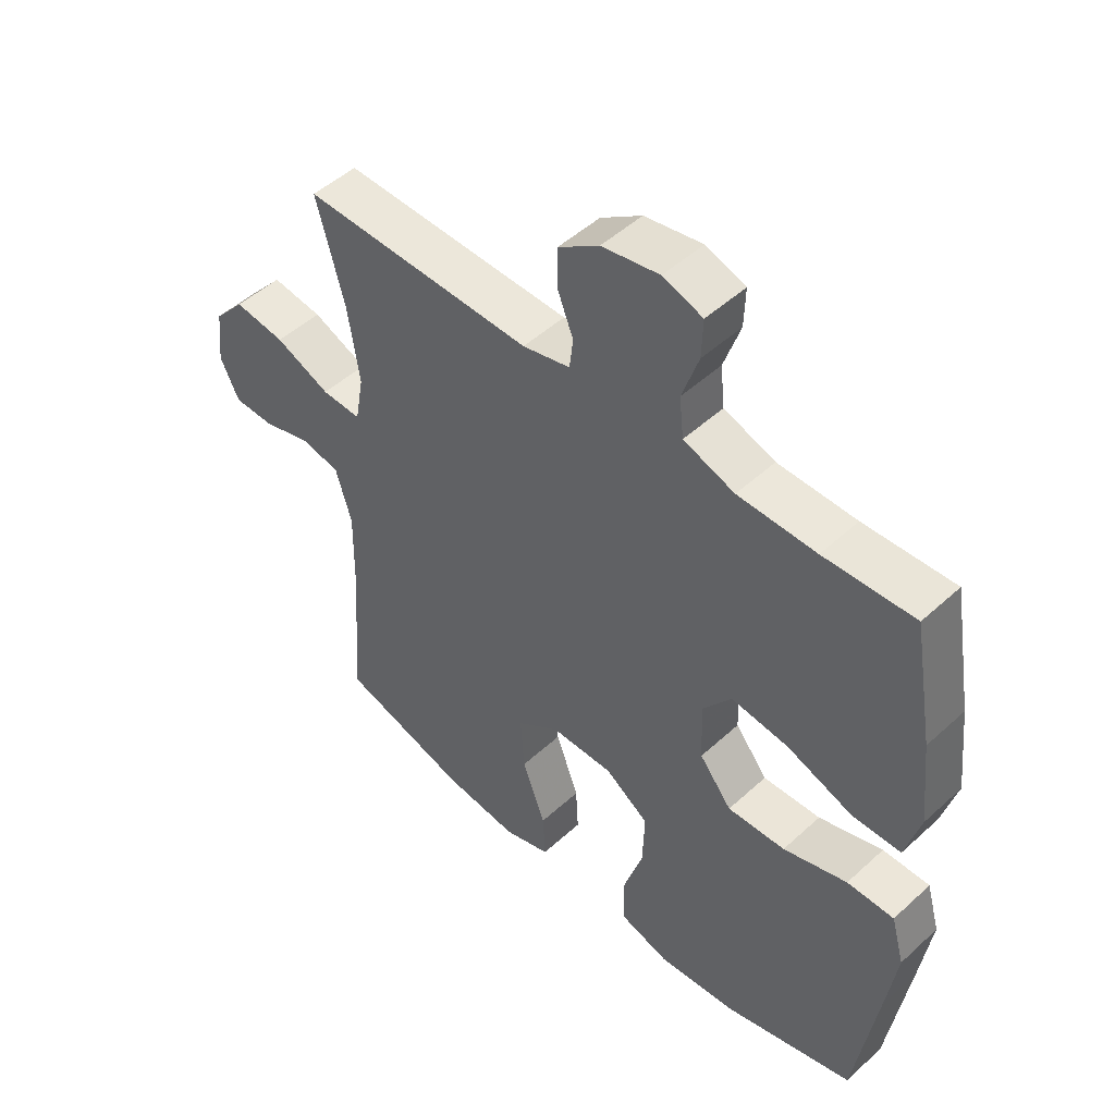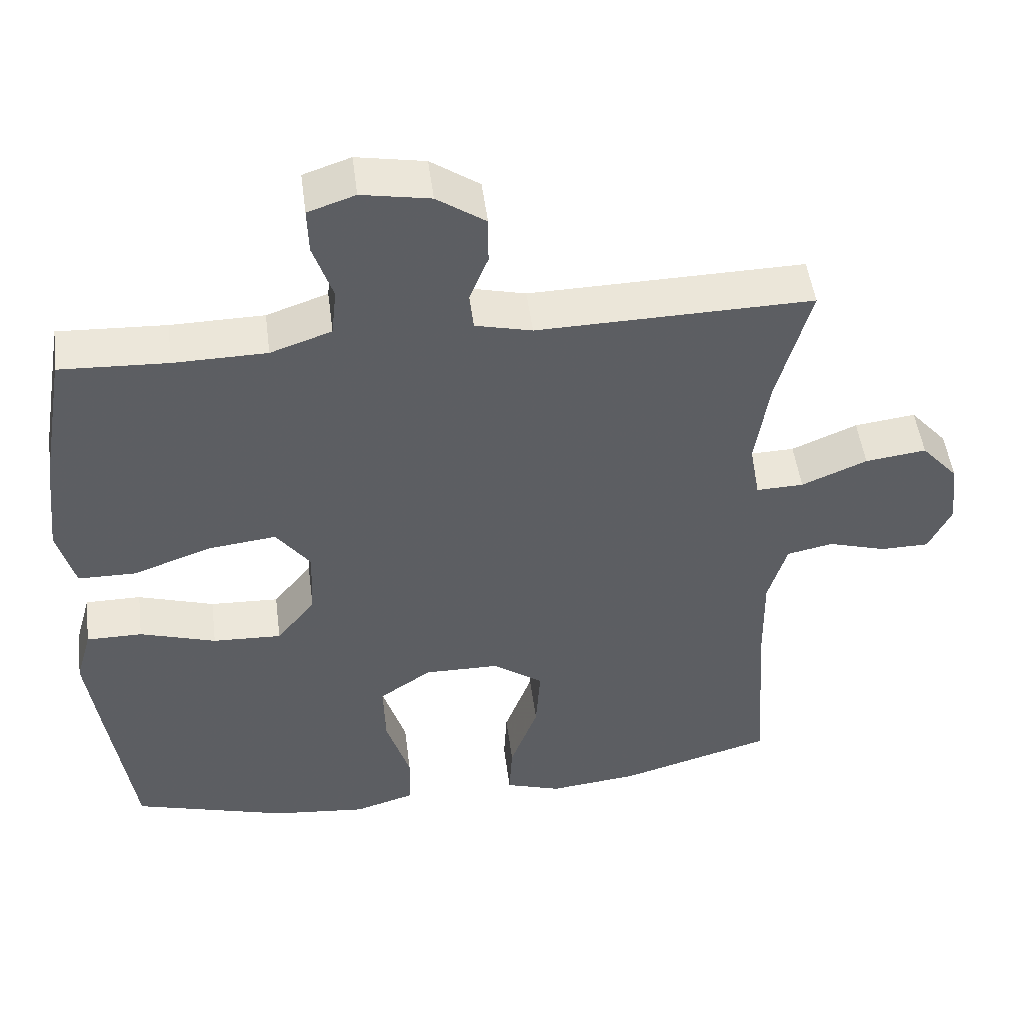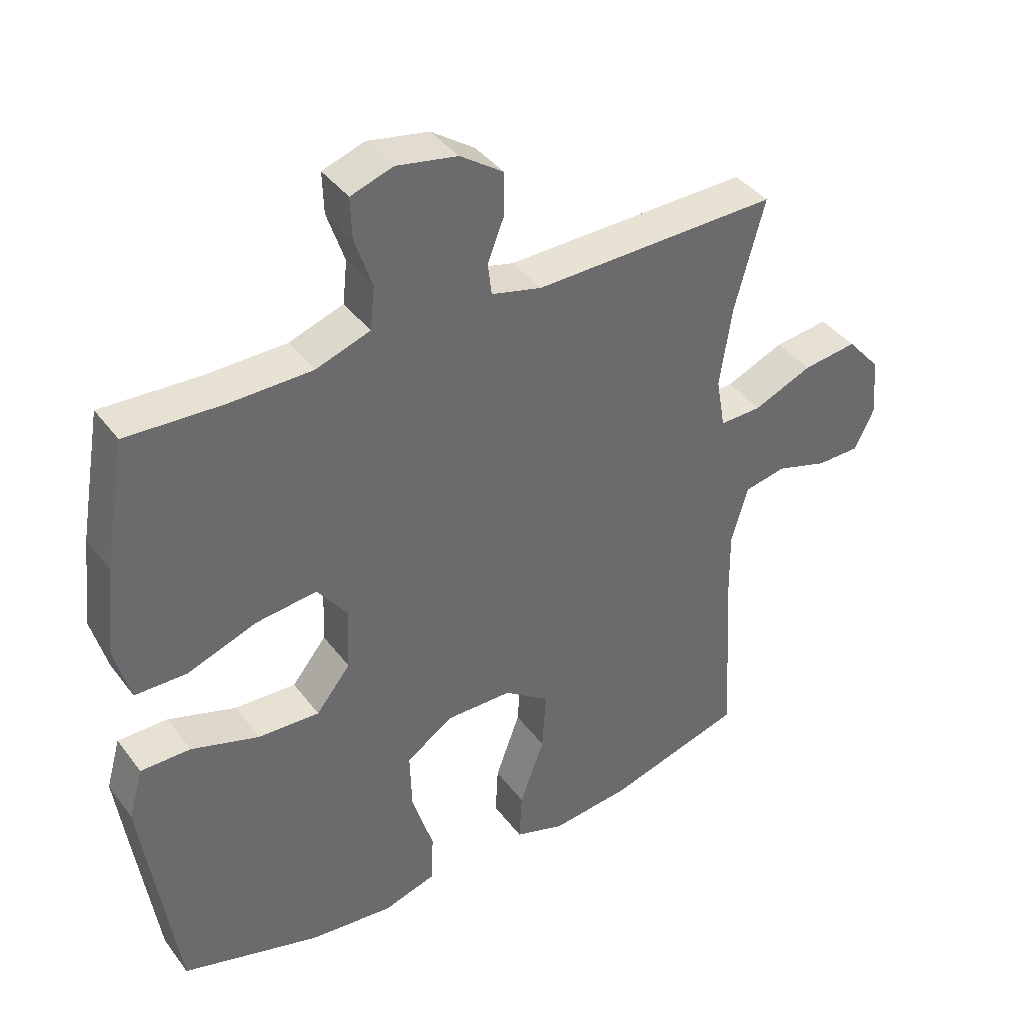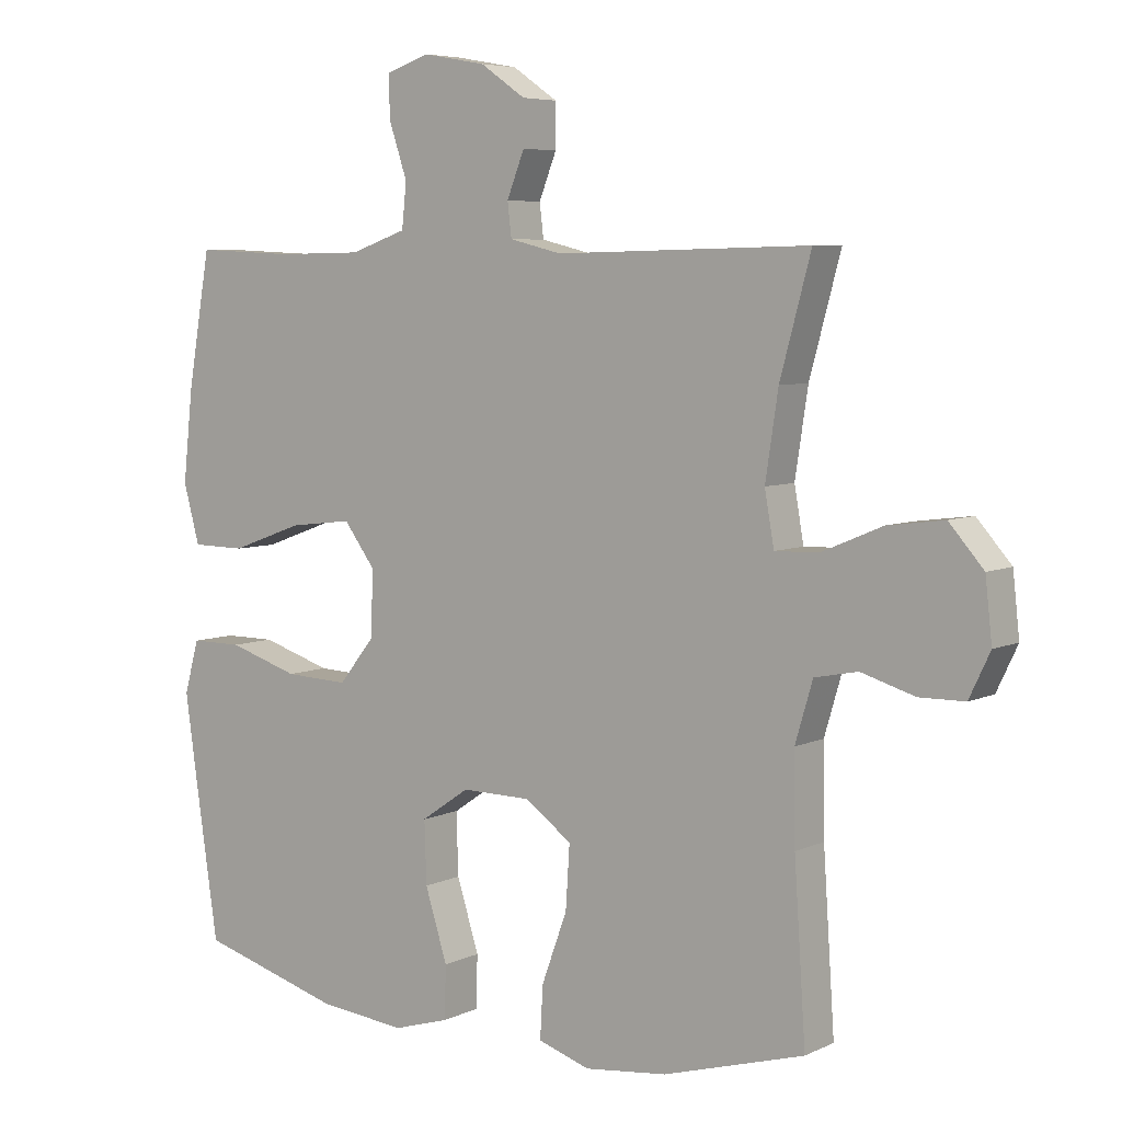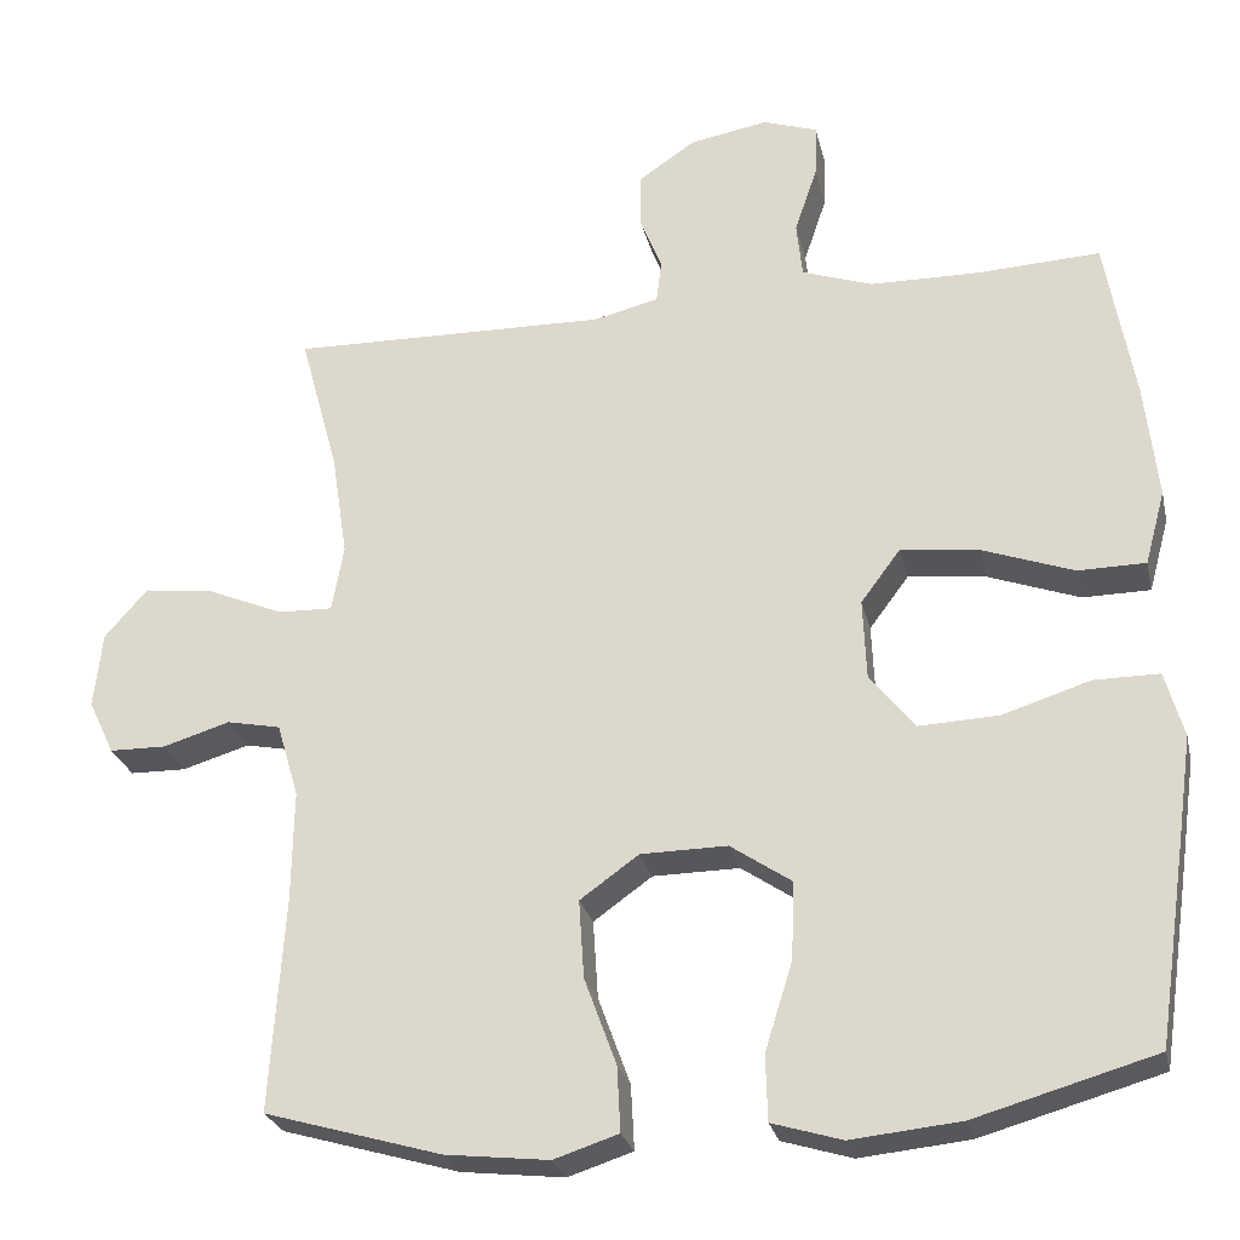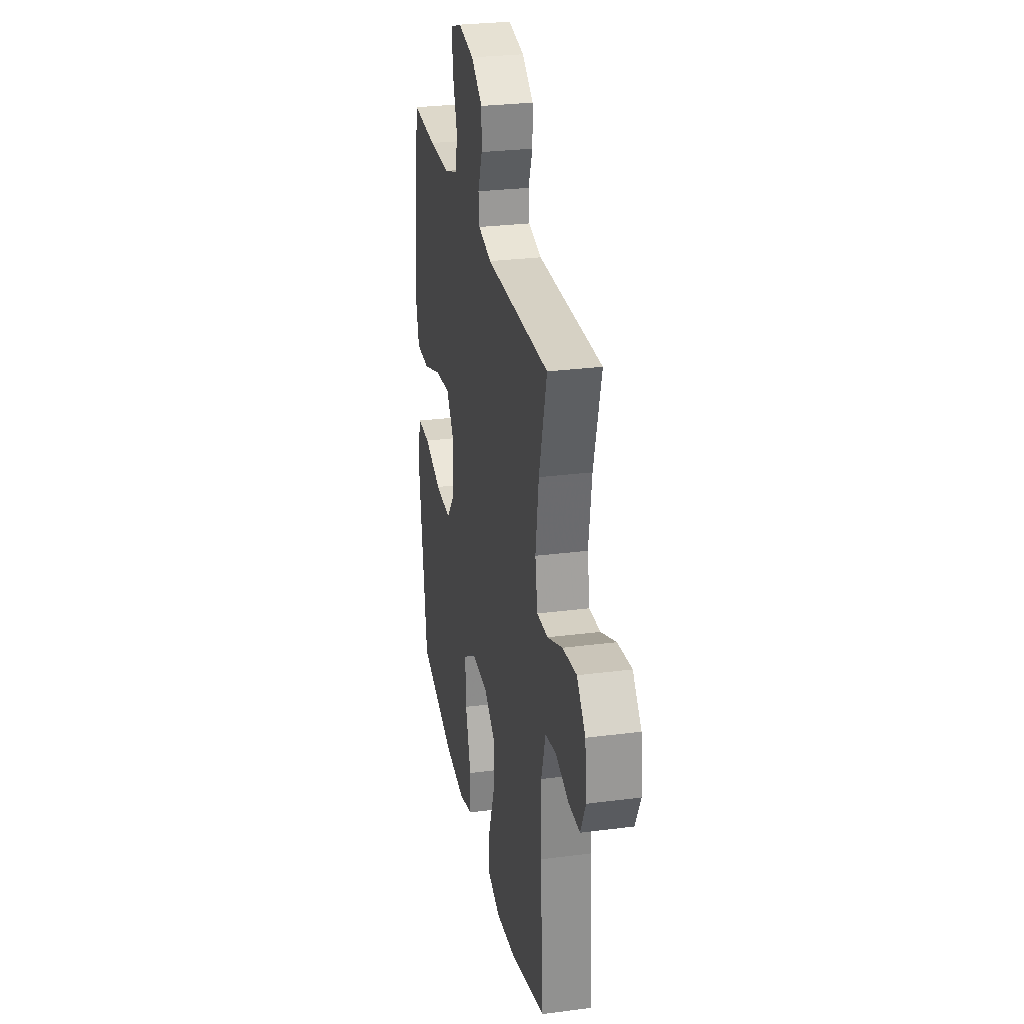
<metadata>
{"format":"obj","ext":"obj","renderer":"f3d","projection":"perspective","resolution":1024,"background":"white","views":[{"elev":49.3,"azim":-135.3,"up":"+Z"},{"elev":49.3,"azim":-7.3,"up":"+Z"},{"elev":39.6,"azim":-33.0,"up":"+Z"},{"elev":6.0,"azim":36.3,"up":"+Z"},{"elev":-26.3,"azim":-167.3,"up":"+Z"},{"elev":28.2,"azim":78.9,"up":"+Z"}]}
</metadata>
<code>
v -0.5 0.07 -0.5
v -0.535 0.07 -0.261
v -0.552 0.07 -0.14
v -0.53 0.07 -0.062
v -0.453 0.07 -0.062
v -0.348 0.07 -0.095
v -0.253 0.07 -0.099
v -0.2 0.07 -0.033
v -0.196 0.07 0.064
v -0.243 0.07 0.127
v -0.337 0.07 0.116
v -0.445 0.07 0.077
v -0.525 0.07 0.078
v -0.549 0.07 0.166
v -0.534 0.07 0.304
v -0.5 0.07 0.5
v -0.352 0.07 0.493
v -0.224 0.07 0.495
v -0.14 0.07 0.524
v -0.133 0.07 0.59
v -0.16 0.07 0.67
v -0.162 0.07 0.733
v -0.097 0.07 0.755
v -0.003 0.07 0.738
v 0.064 0.07 0.692
v 0.064 0.07 0.627
v 0.038 0.07 0.561
v 0.044 0.07 0.511
v 0.122 0.07 0.492
v 0.5 0.07 0.5
v 0.454 0.07 0.331
v 0.435 0.07 0.206
v 0.449 0.07 0.127
v 0.514 0.07 0.129
v 0.604 0.07 0.167
v 0.688 0.07 0.178
v 0.739 0.07 0.12
v 0.749 0.07 0.03
v 0.718 0.07 -0.035
v 0.651 0.07 -0.036
v 0.571 0.07 -0.012
v 0.507 0.07 -0.025
v 0.481 0.07 -0.113
v 0.483 0.07 -0.244
v 0.5 0.07 -0.5
v 0.29 0.07 -0.561
v 0.167 0.07 -0.575
v 0.09 0.07 -0.55
v 0.094 0.07 -0.473
v 0.132 0.07 -0.369
v 0.138 0.07 -0.276
v 0.068 0.07 -0.226
v -0.035 0.07 -0.225
v -0.107 0.07 -0.274
v -0.104 0.07 -0.366
v -0.071 0.07 -0.471
v -0.073 0.07 -0.549
v -0.156 0.07 -0.574
v -0.286 0.07 -0.561
v -0.5 0 -0.5
v -0.535 0 -0.261
v -0.552 0 -0.14
v -0.53 0 -0.062
v -0.453 0 -0.062
v -0.348 0 -0.095
v -0.253 0 -0.099
v -0.2 0 -0.033
v -0.196 0 0.064
v -0.243 0 0.127
v -0.337 0 0.116
v -0.445 0 0.077
v -0.525 0 0.078
v -0.549 0 0.166
v -0.534 0 0.304
v -0.5 0 0.5
v -0.352 0 0.493
v -0.224 0 0.495
v -0.14 0 0.524
v -0.133 0 0.59
v -0.16 0 0.67
v -0.162 0 0.733
v -0.097 0 0.755
v -0.003 0 0.738
v 0.064 0 0.692
v 0.064 0 0.627
v 0.038 0 0.561
v 0.044 0 0.511
v 0.122 0 0.492
v 0.5 0 0.5
v 0.454 0 0.331
v 0.435 0 0.206
v 0.449 0 0.127
v 0.514 0 0.129
v 0.604 0 0.167
v 0.688 0 0.178
v 0.739 0 0.12
v 0.749 0 0.03
v 0.718 0 -0.035
v 0.651 0 -0.036
v 0.571 0 -0.012
v 0.507 0 -0.025
v 0.481 0 -0.113
v 0.483 0 -0.244
v 0.5 0 -0.5
v 0.29 0 -0.561
v 0.167 0 -0.575
v 0.09 0 -0.55
v 0.094 0 -0.473
v 0.132 0 -0.369
v 0.138 0 -0.276
v 0.068 0 -0.226
v -0.035 0 -0.225
v -0.107 0 -0.274
v -0.104 0 -0.366
v -0.071 0 -0.471
v -0.073 0 -0.549
v -0.156 0 -0.574
v -0.286 0 -0.561
f 55 56 57 58
f 54 55 58 59
f 47 48 49 50
f 47 50 51
f 44 45 46 47
f 43 44 47 51
f 42 43 51 52
f 38 39 40 41
f 38 41 42
f 37 38 42
f 34 35 36 37
f 33 34 37 42
f 29 30 31
f 28 29 31 32
f 24 25 26 27
f 24 27 28
f 23 24 28
f 20 21 22 23
f 19 20 23 28
f 18 19 28 32
f 14 15 16 17
f 11 12 13 14
f 10 11 14 17
f 9 10 17 18
f 3 4 5 6
f 3 6 7
f 2 3 7
f 54 59 1 2
f 53 54 2 7
f 33 42 52 53
f 33 53 7 8
f 9 18 32 33
f 8 9 33
f 117 116 115 114
f 118 117 114 113
f 109 108 107 106
f 110 109 106
f 106 105 104 103
f 110 106 103 102
f 111 110 102 101
f 100 99 98 97
f 101 100 97
f 101 97 96
f 96 95 94 93
f 101 96 93 92
f 90 89 88
f 91 90 88 87
f 86 85 84 83
f 87 86 83
f 87 83 82
f 82 81 80 79
f 87 82 79 78
f 91 87 78 77
f 76 75 74 73
f 73 72 71 70
f 76 73 70 69
f 77 76 69 68
f 65 64 63 62
f 66 65 62
f 66 62 61
f 61 60 118 113
f 66 61 113 112
f 112 111 101 92
f 67 66 112 92
f 92 91 77 68
f 92 68 67
f 1 60 61 2
f 2 61 62 3
f 3 62 63 4
f 4 63 64 5
f 5 64 65 6
f 6 65 66 7
f 7 66 67 8
f 8 67 68 9
f 9 68 69 10
f 10 69 70 11
f 11 70 71 12
f 12 71 72 13
f 13 72 73 14
f 14 73 74 15
f 15 74 75 16
f 16 75 76 17
f 17 76 77 18
f 18 77 78 19
f 19 78 79 20
f 20 79 80 21
f 21 80 81 22
f 22 81 82 23
f 23 82 83 24
f 24 83 84 25
f 25 84 85 26
f 26 85 86 27
f 27 86 87 28
f 28 87 88 29
f 29 88 89 30
f 30 89 90 31
f 31 90 91 32
f 32 91 92 33
f 33 92 93 34
f 34 93 94 35
f 35 94 95 36
f 36 95 96 37
f 37 96 97 38
f 38 97 98 39
f 39 98 99 40
f 40 99 100 41
f 41 100 101 42
f 42 101 102 43
f 43 102 103 44
f 44 103 104 45
f 45 104 105 46
f 46 105 106 47
f 47 106 107 48
f 48 107 108 49
f 49 108 109 50
f 50 109 110 51
f 51 110 111 52
f 52 111 112 53
f 53 112 113 54
f 54 113 114 55
f 55 114 115 56
f 56 115 116 57
f 57 116 117 58
f 58 117 118 59
f 59 118 60 1

</code>
